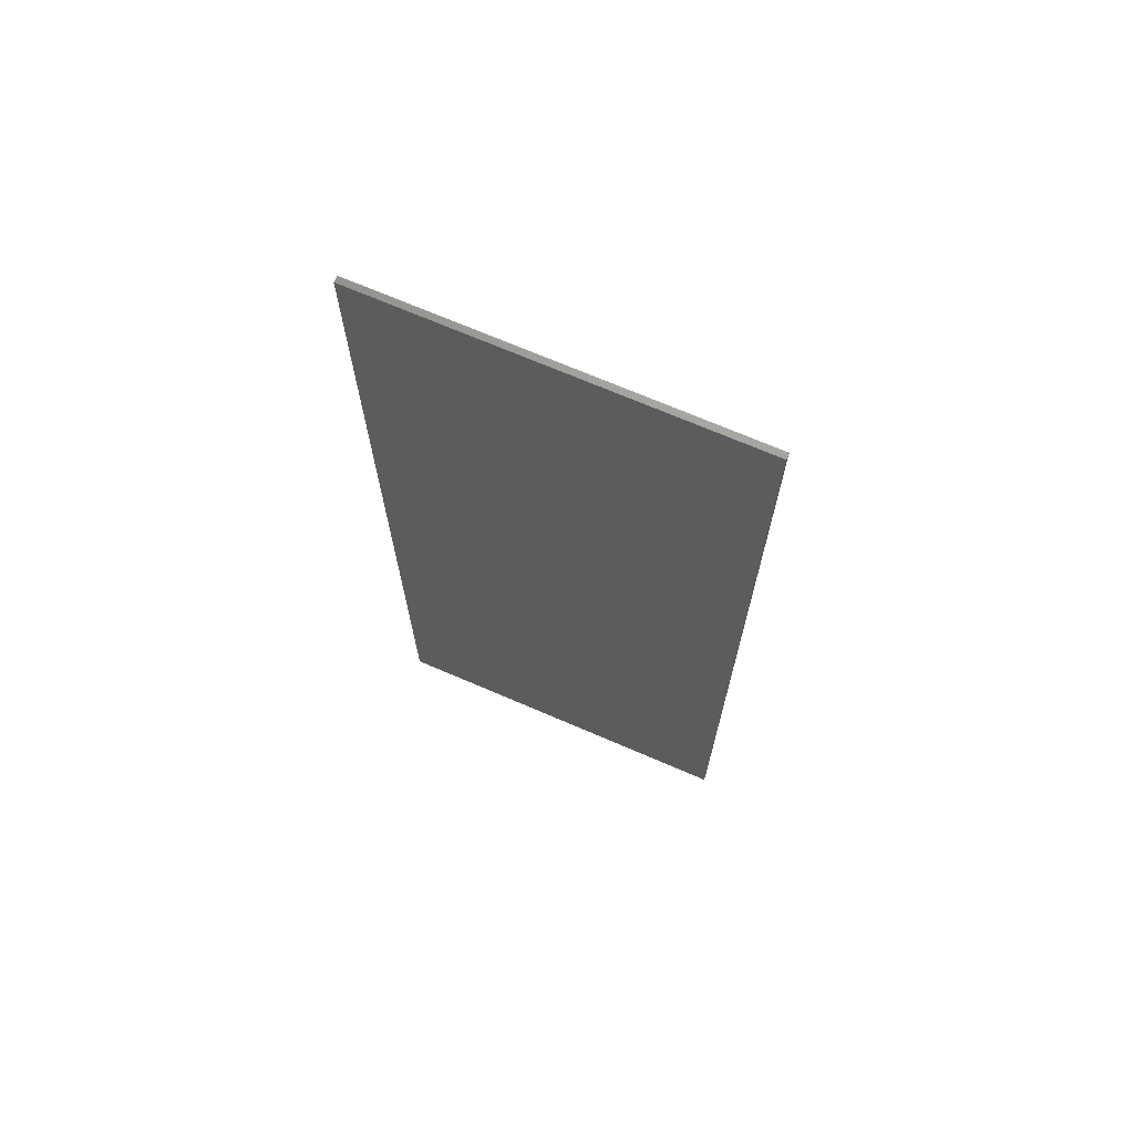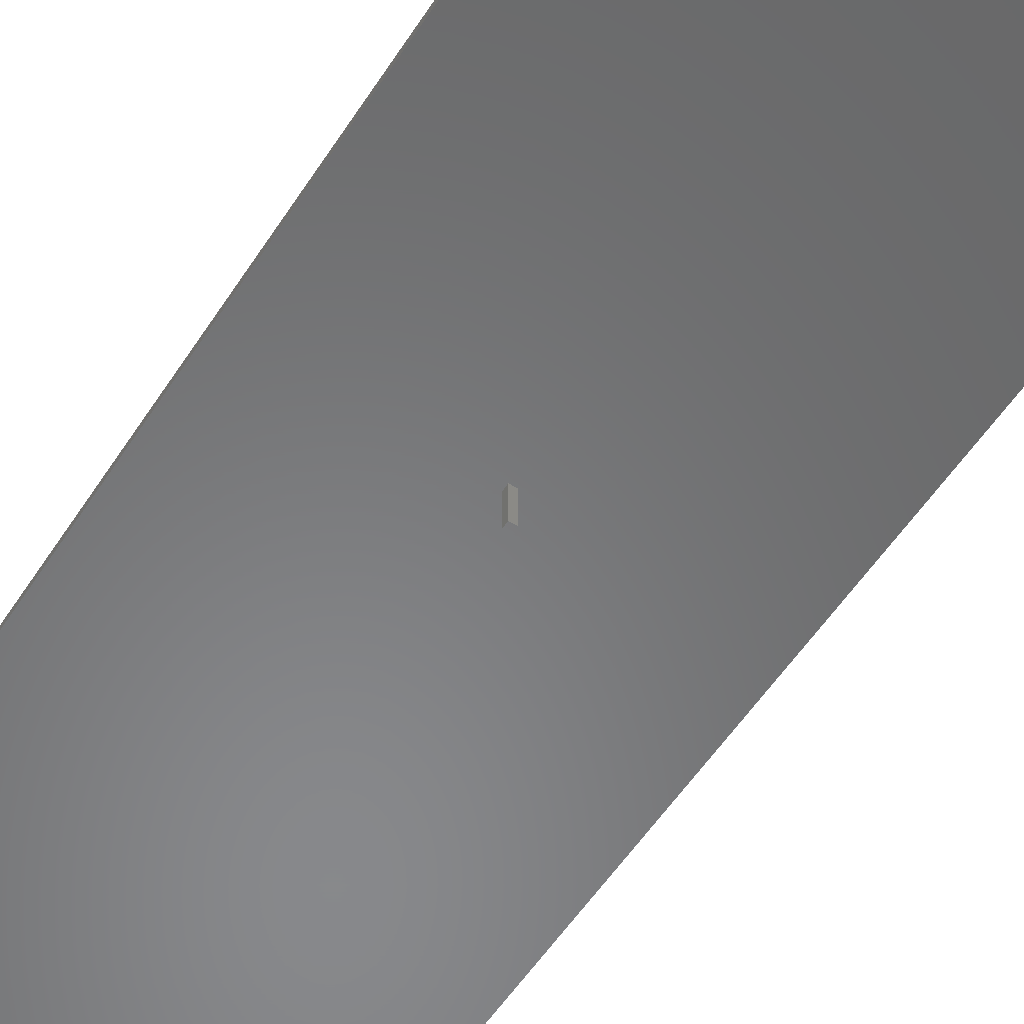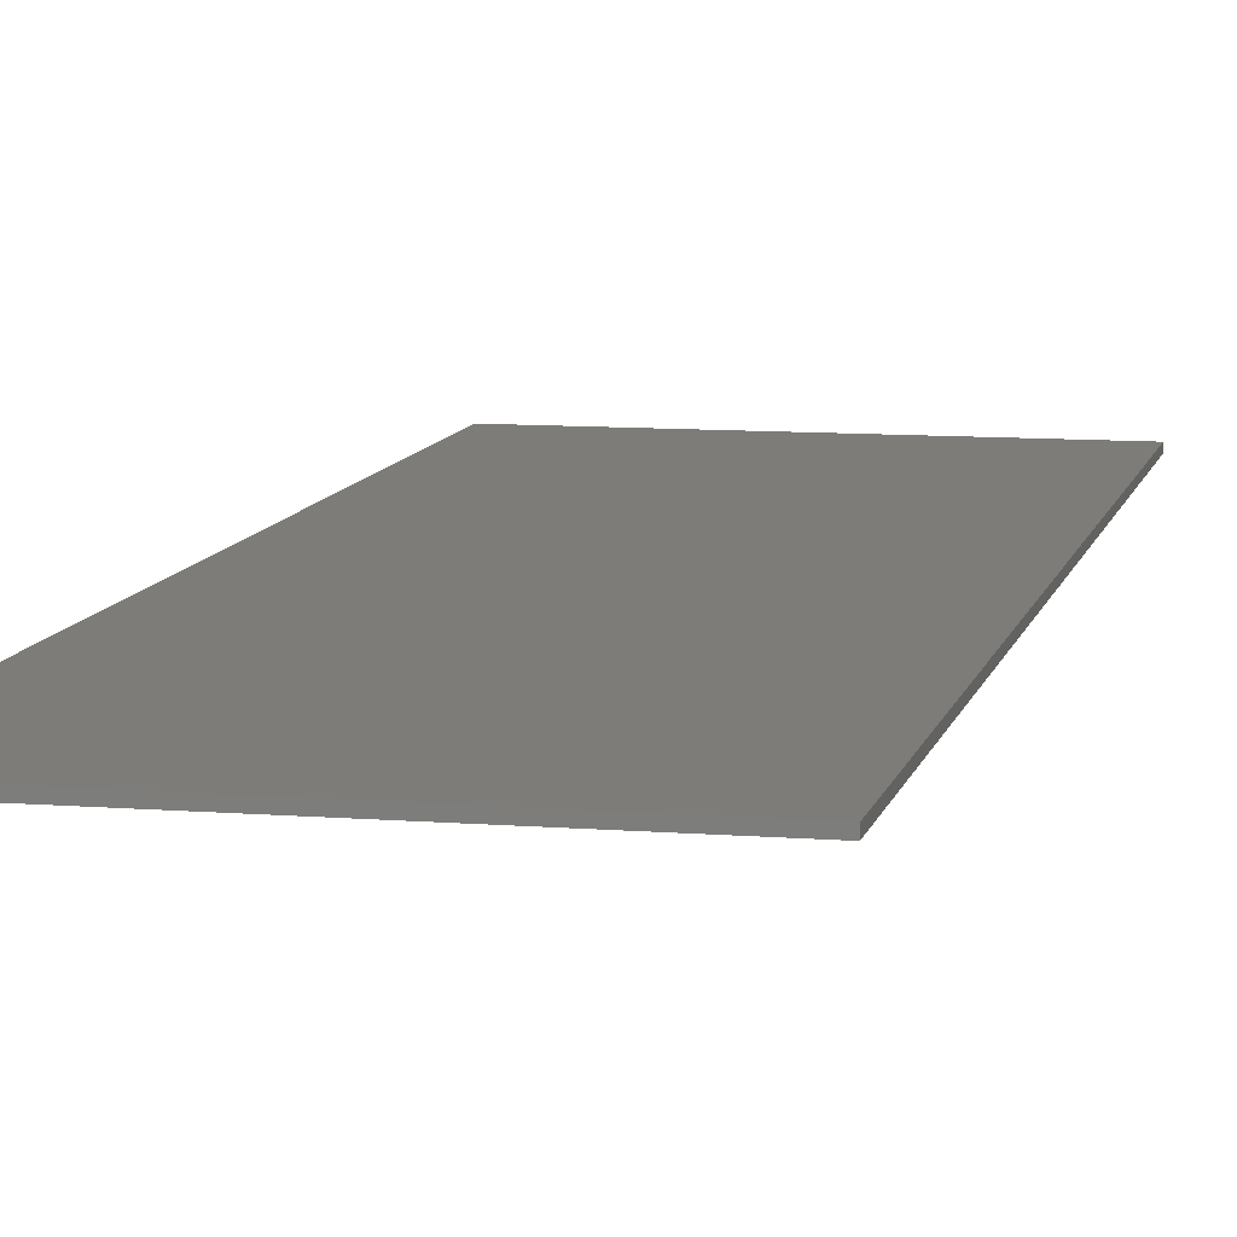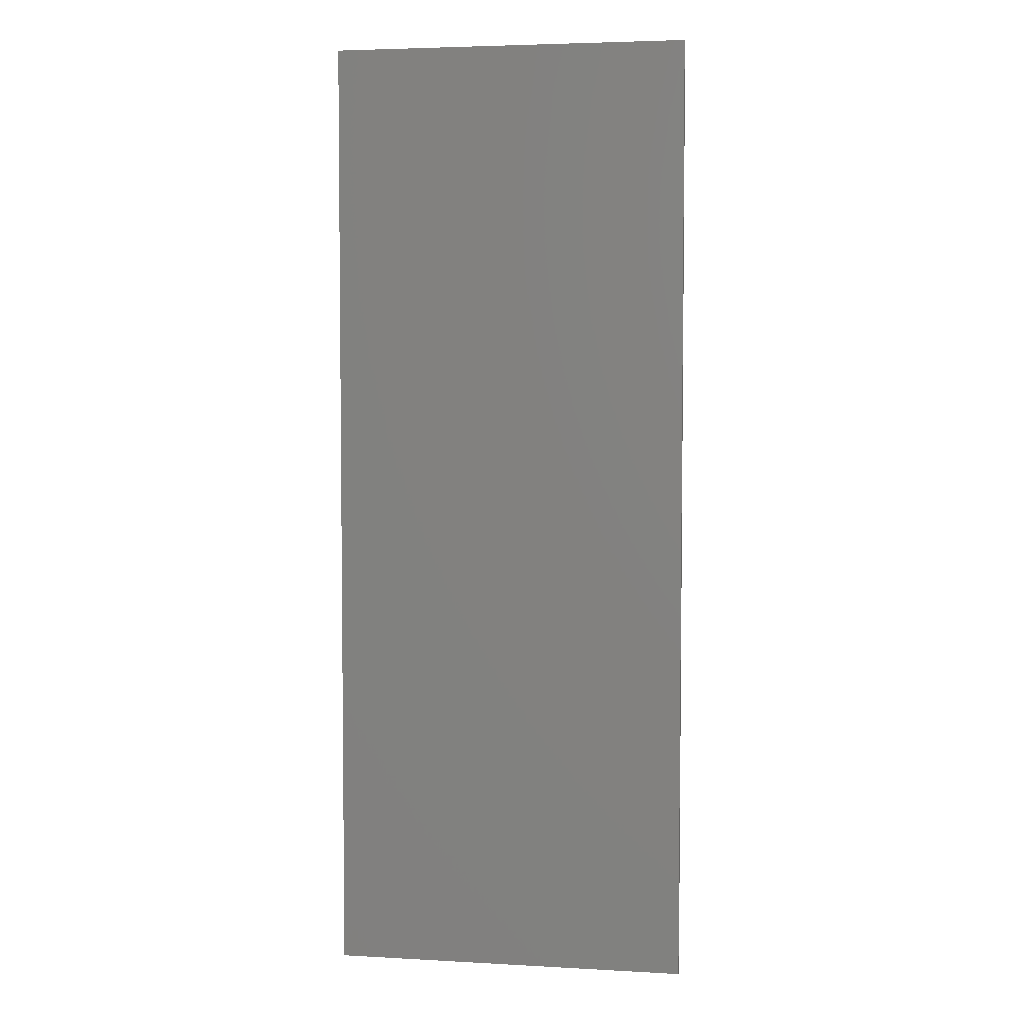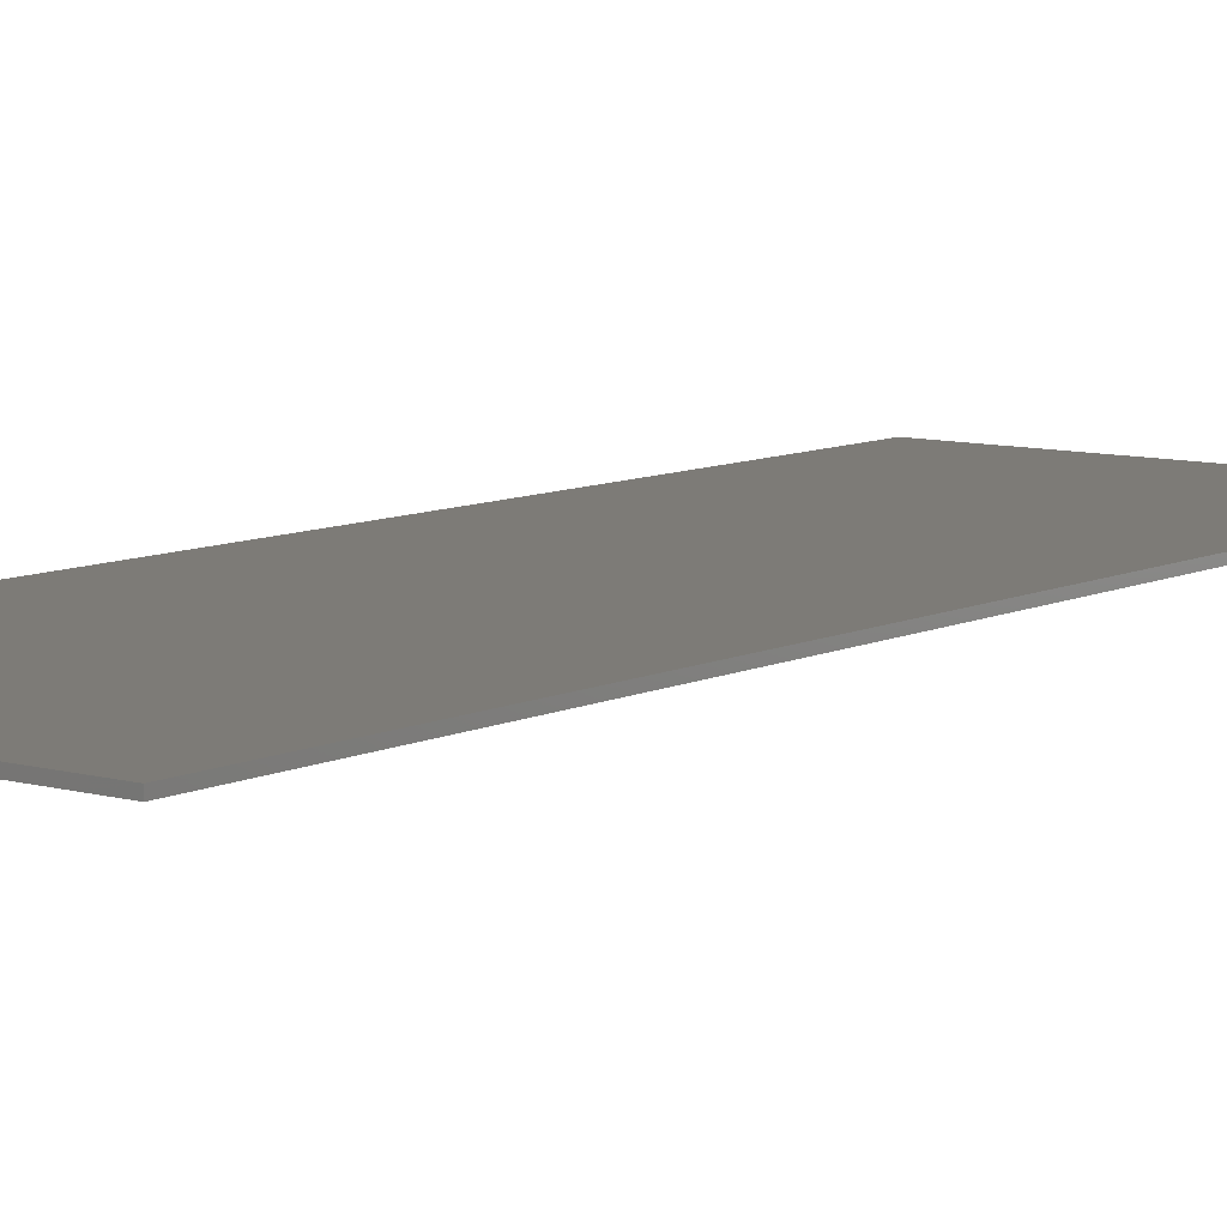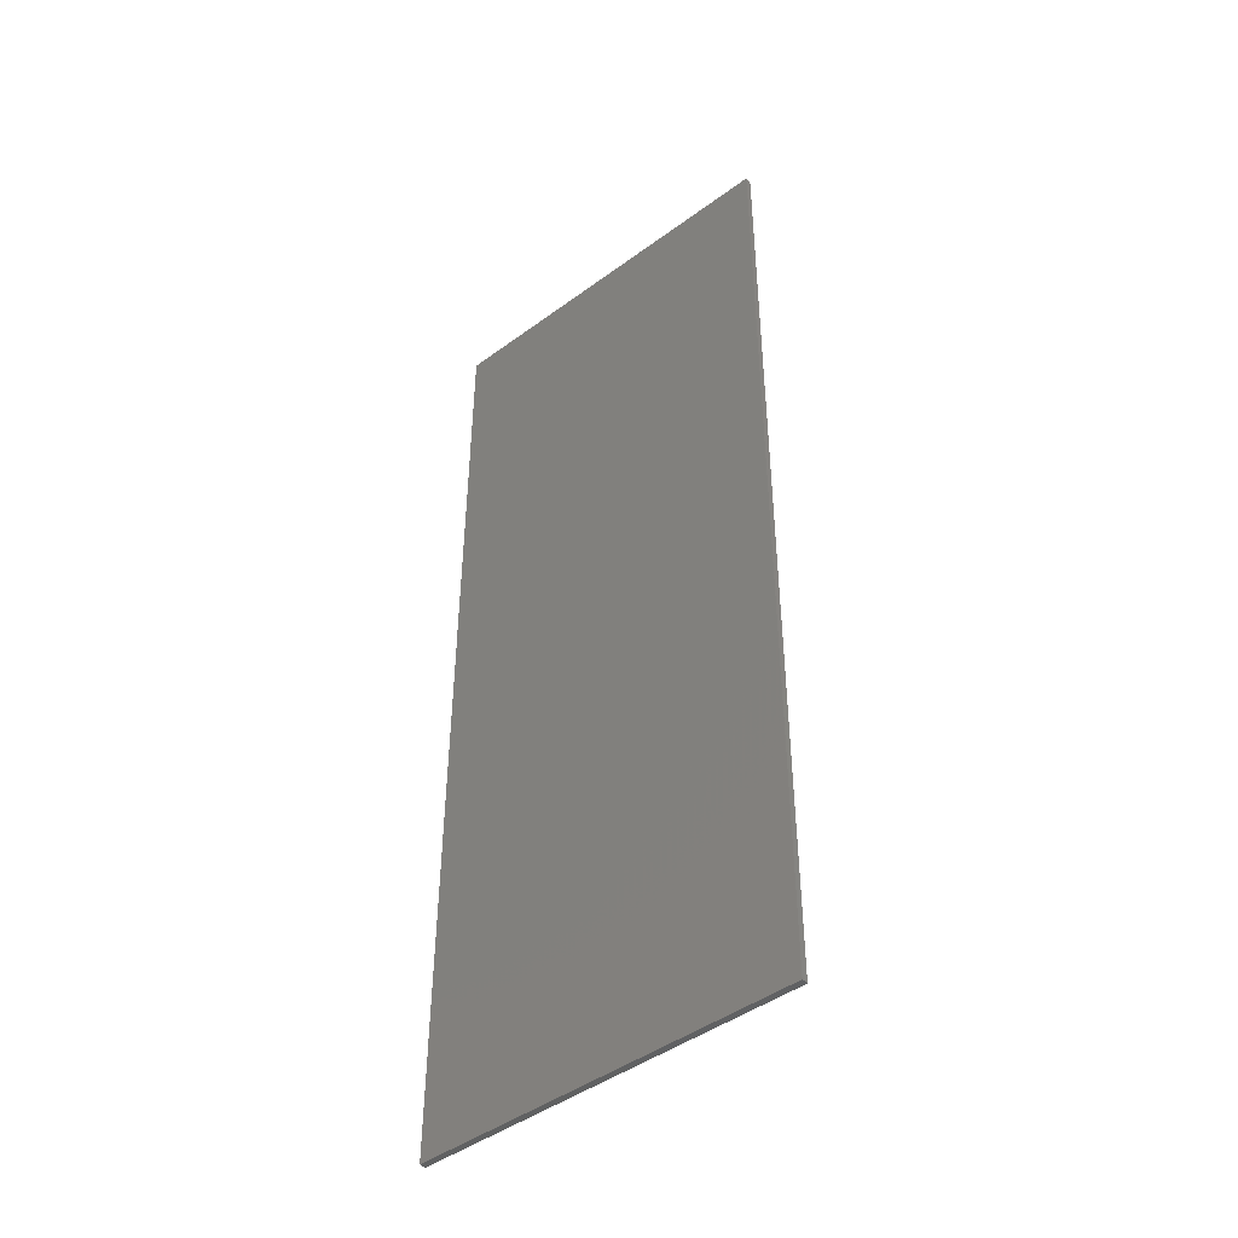
<metadata>
{"format":"stl","ext":"stl","renderer":"f3d","projection":"perspective","resolution":1024,"background":"white","views":[{"elev":70.4,"azim":23.3,"up":"+Y"},{"elev":-54.9,"azim":147.7,"up":"+Z"},{"elev":9.4,"azim":12.1,"up":"+Z"},{"elev":4.3,"azim":10.2,"up":"+Y"},{"elev":8.6,"azim":-142.5,"up":"+Z"},{"elev":-45.2,"azim":40.3,"up":"+Y"}]}
</metadata>
<code>
# stl→obj: 16 verts, 28 faces
v -15 -40 -0.25
v -15 40 0.25
v -15 40 -0.25
v -15 -40 0.25
v 15 -40 0.25
v 15 40 0.25
v 15 40 -0.25
v 15 -40 -0.25
v 0.5 0 -0.25
v 0 0 -0.25
v 0 0.5 -0.25
v 0.5 0.5 -0.25
v 0 0 -3
v 0 0.5 -3
v 0.5 0.5 -3
v 0.5 0 -3
f 1 2 3
f 2 1 4
f 2 5 6
f 5 2 4
f 5 7 6
f 7 5 8
f 8 9 7
f 8 10 9
f 10 1 11
f 1 10 8
f 12 7 9
f 11 7 12
f 11 3 7
f 3 11 1
f 1 5 4
f 5 1 8
f 7 2 6
f 2 7 3
f 13 11 14
f 11 13 10
f 9 15 12
f 15 9 16
f 15 11 12
f 11 15 14
f 13 15 16
f 15 13 14
f 13 9 10
f 9 13 16

</code>
